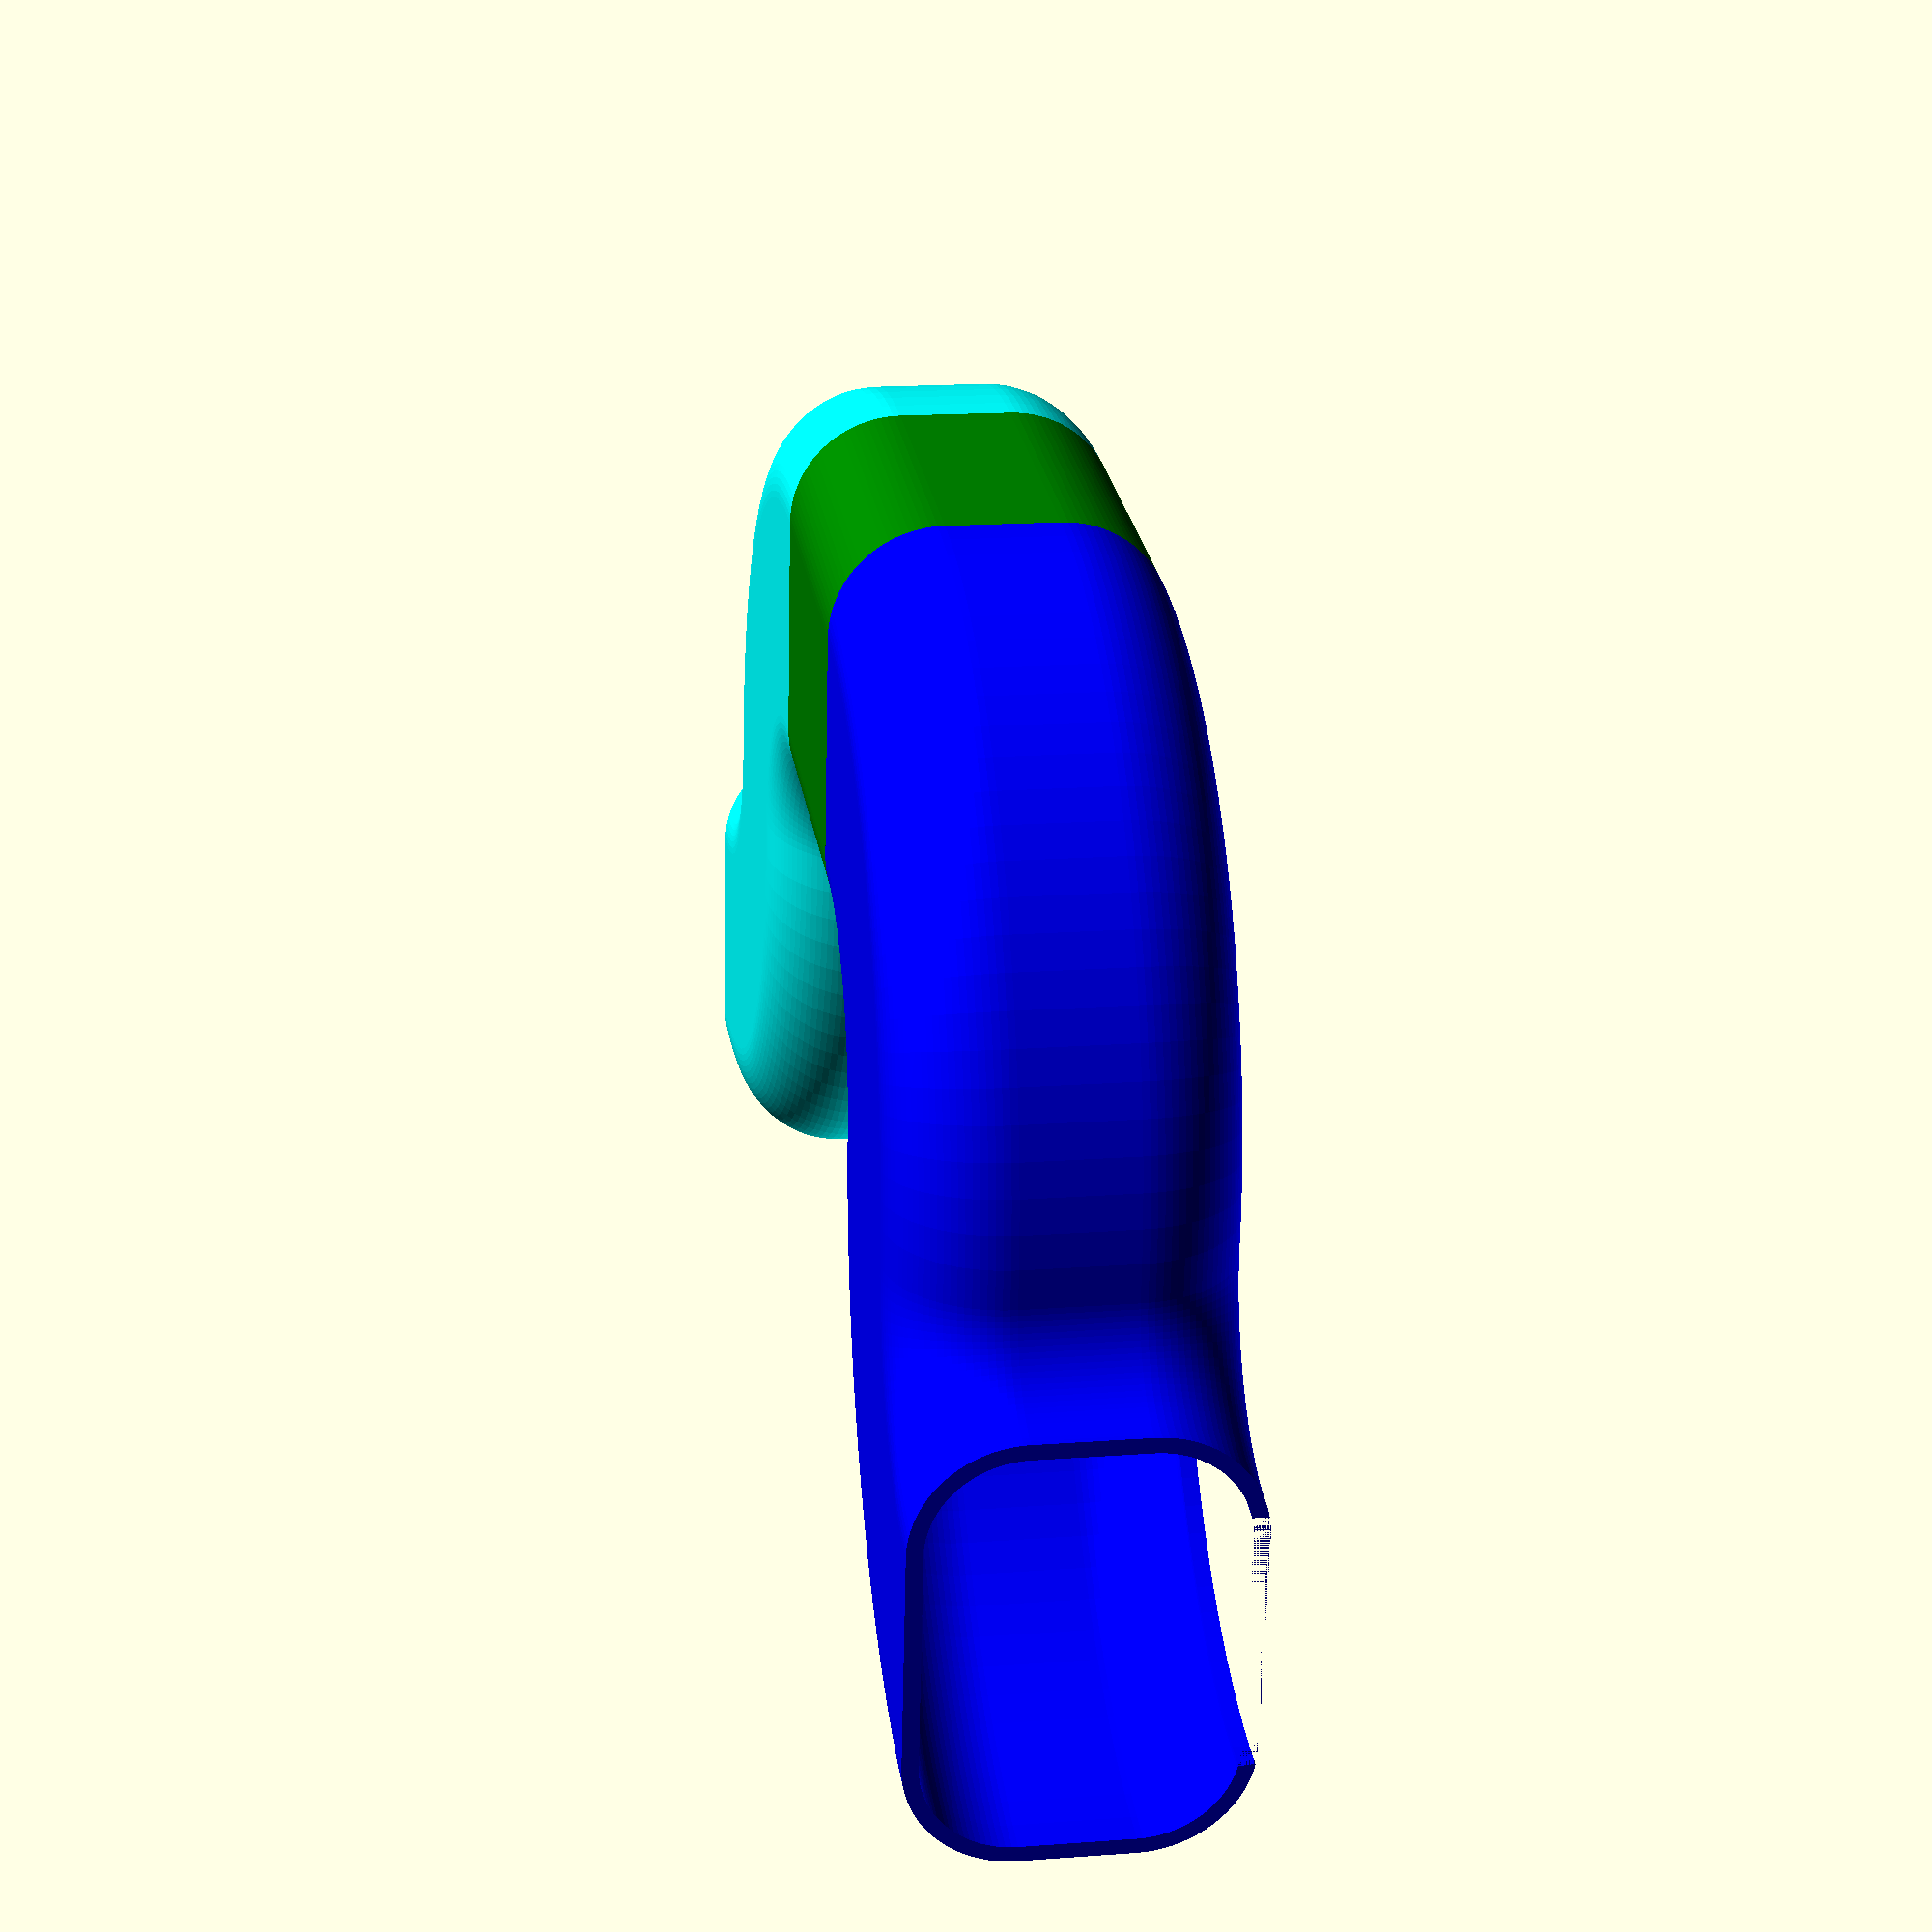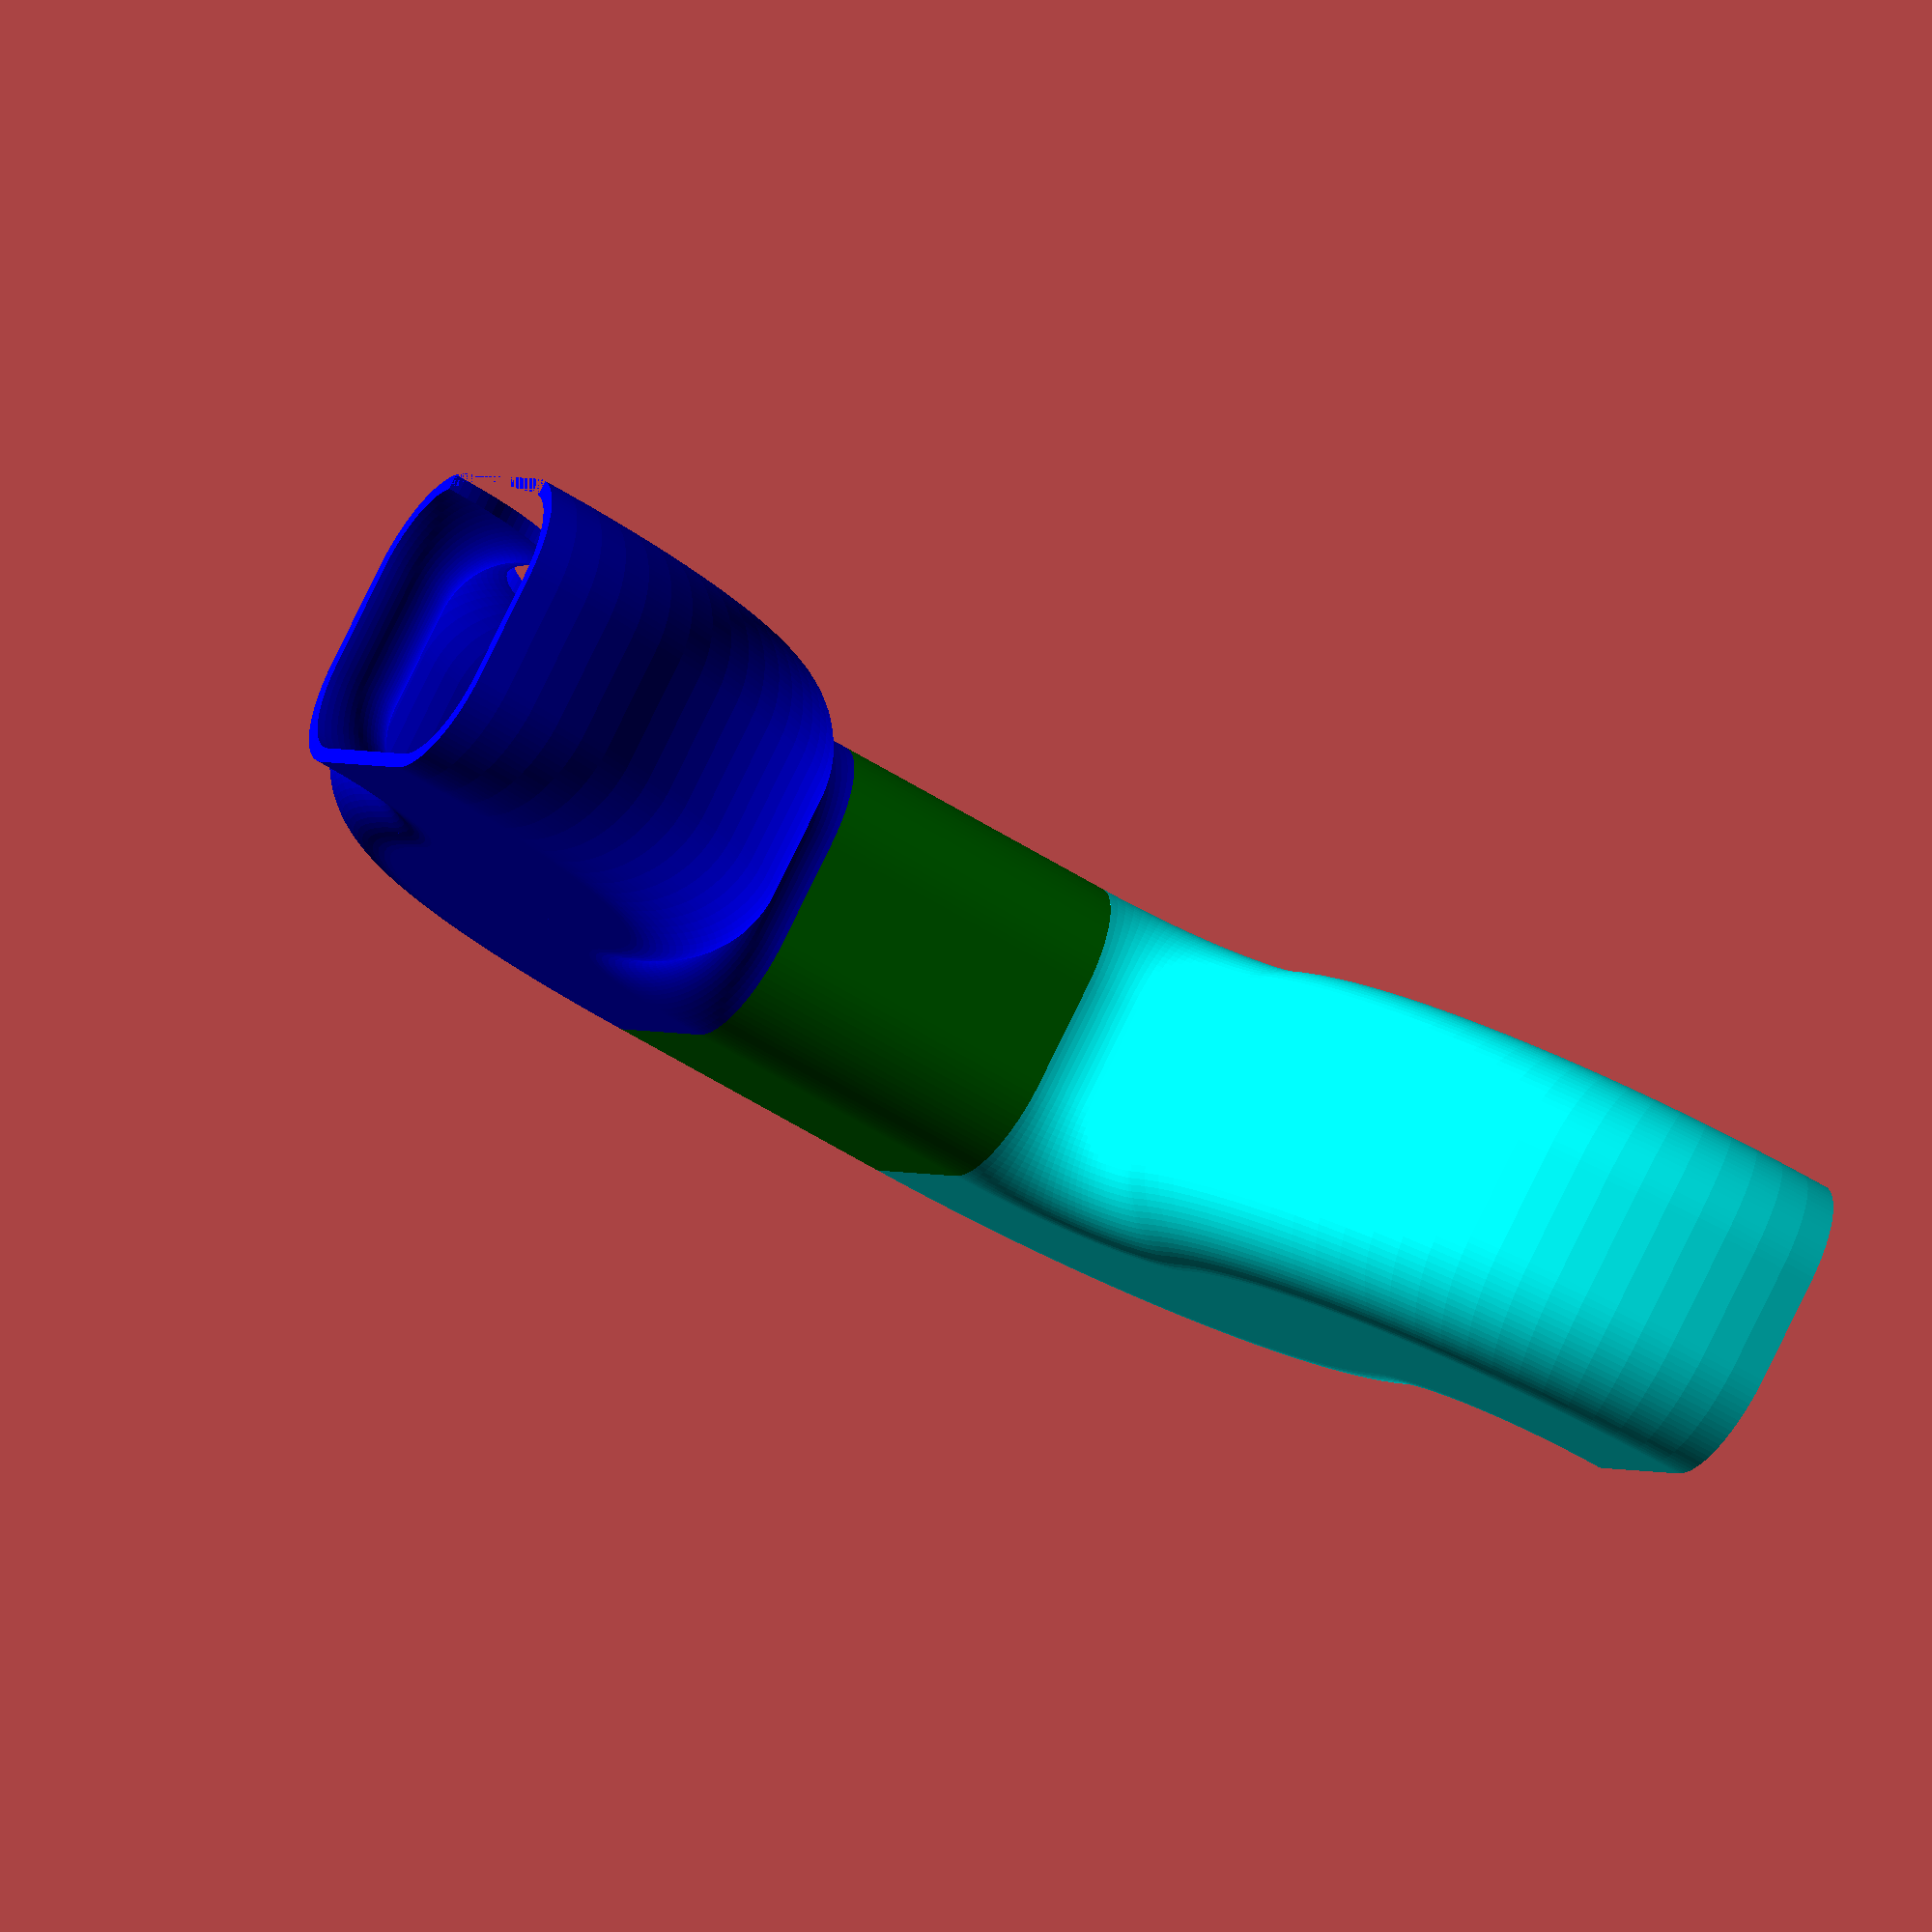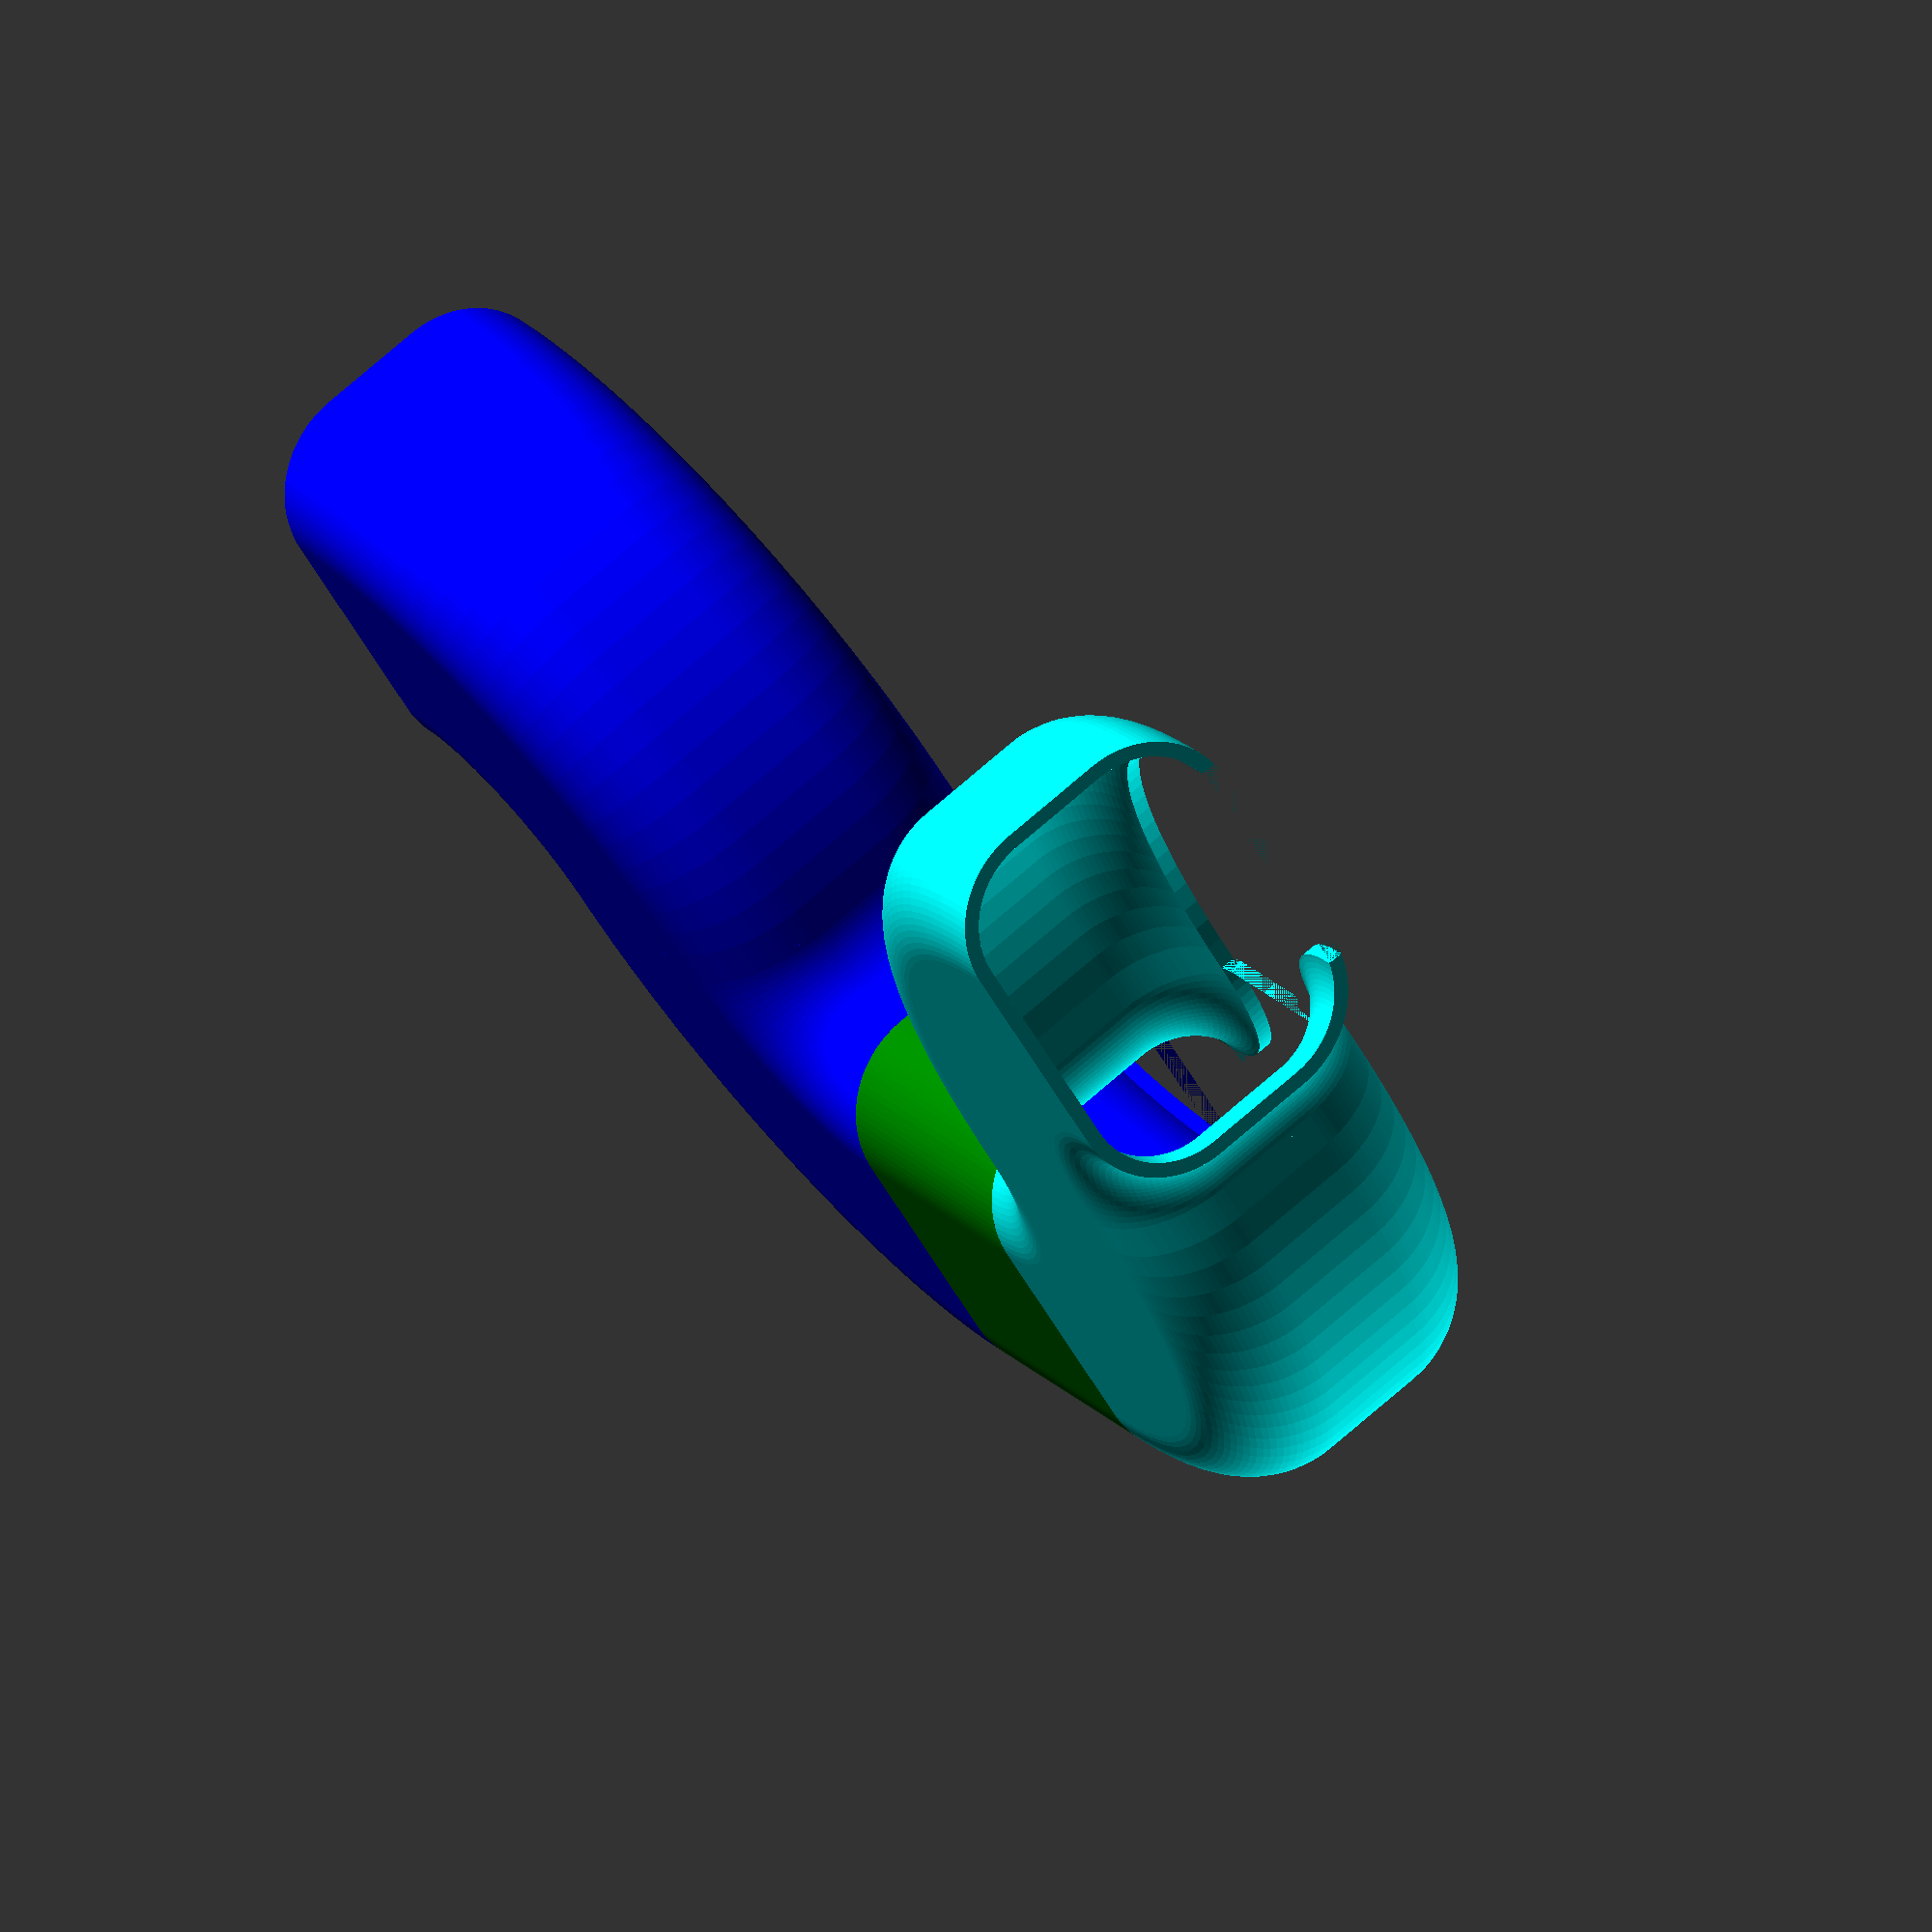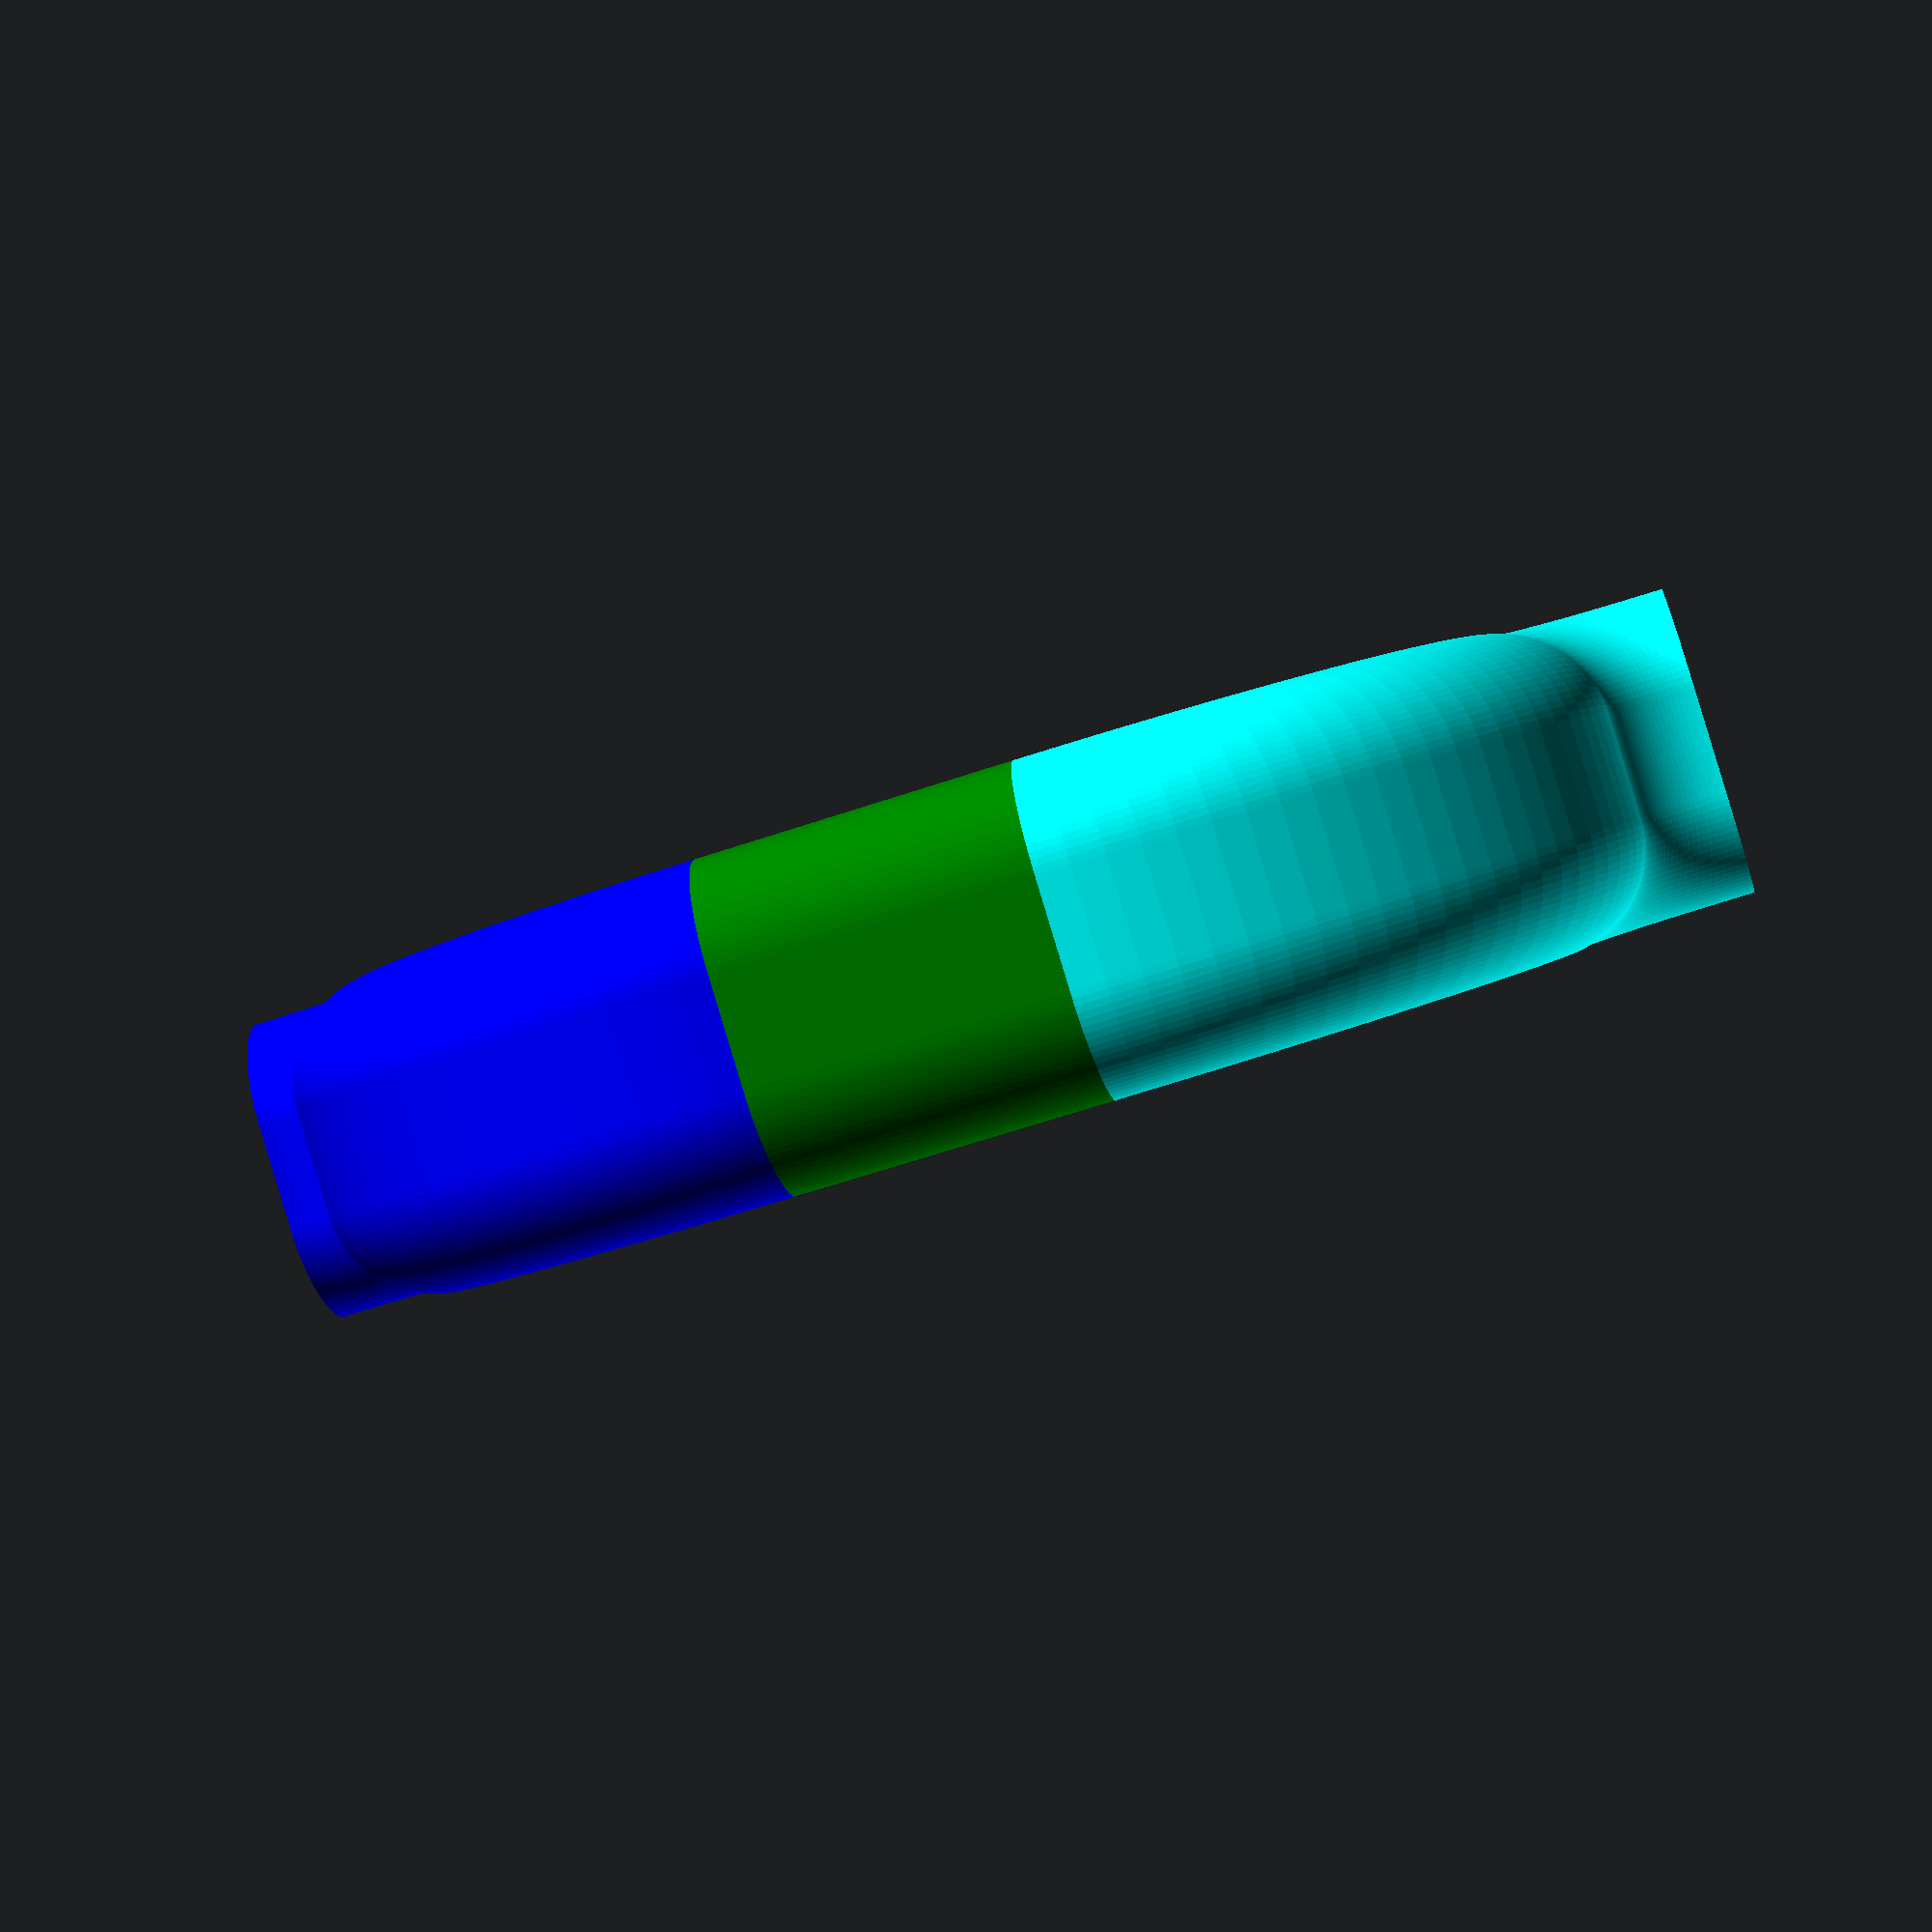
<openscad>
/*
Description : 
    Issue is that deck-wall posts are in the way of continuous downspout.
    Workaround is to create a low profile attachment to go around the post.
*/

/*****************************************************************************
CONSTANTS
*****************************************************************************/
$fn=100;
PI = 4 * atan2(1,1);
ELBOW_90_OFFSET = 60;
TIGHT_ELBOW_90_OFFSET = 40;
ELBOW_ANGLE = 90;
FEMALE_RADIUS = 21;
FEMALE_HEIGHT = 42.2-FEMALE_RADIUS;
FEMALE_WIDTH = 64.2-FEMALE_RADIUS;
DS_WALL = 3;
TUBE_LENGTH = 50;
CONNECTOR_LENGTH = 60;
FEMALE_DEMS = [FEMALE_WIDTH,FEMALE_HEIGHT];
MALE_RADIUS = 18;
MALE_HEIGHT = FEMALE_HEIGHT-7;
MALE_WIDTH = FEMALE_WIDTH-8;
MALE_DEMS = [MALE_WIDTH,MALE_HEIGHT];
WOOD_NOMINAL_SIZE_4IN = 89;

/*****************************************************************************
FUNCTIONS - code to make reading modules easier to understand.
******************************************************************************/
function half(x) = x/2;
function swap(arr) = [arr[1],arr[0]];
function actualWidth(length, radius, wall) = TIGHT_ELBOW_90_OFFSET;

/*****************************************************************************
Directives - defines what to build with optional features.
*****************************************************************************/
INCLUDE_CHANNEL = 1;
BUILD_POST_CONNECTOR = 1;

/*****************************************************************************
MAIN SUB - where the instructions start.
*****************************************************************************/
build();

/*****************************************************************************
MODULES: - the meat of the project.
*****************************************************************************/
module build()
{
    if(BUILD_POST_CONNECTOR) postConnector();

}

module postConnector() 
{
    //four 90 degree  elbows to go around post. _|-|_
    color("Aqua") translate([0,-120,0])
    // rotate([180,0,0])
    mirror([1,0,0])
    S_horizontal_downspout_connector();
    
    //along post
    color("green") translate([TIGHT_ELBOW_90_OFFSET*1.5, CONNECTOR_LENGTH, 0]) 
    difference()
    {
        rotate([90,0,0])
        downSpout(FEMALE_DEMS,FEMALE_RADIUS,DS_WALL, CONNECTOR_LENGTH);
    }
    color("blue") translate([0, CONNECTOR_LENGTH, 0]) 
    S_horizontal_downspout_connector();

    //post
    // translate([-40,30, 100-FEMALE_HEIGHT])
    // cube(size=[WOOD_NOMINAL_SIZE_4IN, WOOD_NOMINAL_SIZE_4IN, 200], center=true);

}

module S_horizontal_downspout_connector() 
{
    
    translate([0, ELBOW_90_OFFSET + half(120), 0]) 
    rotate([0, 0, 180]) 
    difference()
    {
        Horizontal_Downspout_Elbow();
        if(INCLUDE_CHANNEL) elbowChannel();
    }

    difference()
    {
        Horizontal_Downspout_Elbow();
        if(INCLUDE_CHANNEL) elbowChannel();
    }
}

module  Horizontal_Downspout_Elbow(right = 1)
{
    
    rotate_extrude(angle=right * ELBOW_ANGLE,convexity = 10)
    translate([ELBOW_90_OFFSET, 0, 0])
    difference()
    {
        offset(r = FEMALE_RADIUS) square(FEMALE_DEMS,center = true);
        offset(r = FEMALE_RADIUS-DS_WALL) square(FEMALE_DEMS,center = true);
    }
}

module  Vertical_Downspout_Elbow()
{
    union()
    {
        rotate([90,90,0])
        {
            color("Aqua")
            rotate_extrude(angle=ELBOW_ANGLE,convexity = 10)
            translate([TIGHT_ELBOW_90_OFFSET, 0, 0])
            difference()
            {
                offset(r = FEMALE_RADIUS) square(swap(FEMALE_DEMS),center = true);
                offset(r = FEMALE_RADIUS-DS_WALL) square(swap(FEMALE_DEMS),center = true);
            }
        }

        translate([actualWidth(FEMALE_HEIGHT,FEMALE_RADIUS,DS_WALL), 0, 0]) 
        rotate([0,0,90])
        downSpout(FEMALE_DEMS,FEMALE_RADIUS,DS_WALL, CONNECTOR_LENGTH);

        translate([-ELBOW_90_OFFSET+10, 0,-40]) 
        rotate([90,0,90])
        downSpout(FEMALE_DEMS,FEMALE_RADIUS,DS_WALL, CONNECTOR_LENGTH);
    }
}

module downSpout(dimensions, radius, wall, length)
{
    linear_extrude(height = length)
    {
        difference()
        {
            offset(r = radius) square(dimensions,center = true);
            union()
            {
                offset(r = radius-wall) square(dimensions,center = true);
                if(INCLUDE_CHANNEL)
                {
                    translate([0,30,0])
                    square([dimensions[0]+2*wall+2,dimensions[0]],center = true);
                }
            }
        }
    }
}

module elbowChannel(right = 1)
{
    translate([0,0,30])
    rotate_extrude(angle=right * ELBOW_ANGLE,convexity = 10)
    translate([ELBOW_90_OFFSET, 0, 0])
    offset(r = FEMALE_RADIUS-DS_WALL) square(15,center = true);
}
</openscad>
<views>
elev=163.1 azim=81.2 roll=278.5 proj=p view=solid
elev=278.7 azim=67.7 roll=206.0 proj=o view=wireframe
elev=106.2 azim=317.7 roll=311.0 proj=o view=wireframe
elev=270.6 azim=262.1 roll=343.1 proj=p view=solid
</views>
